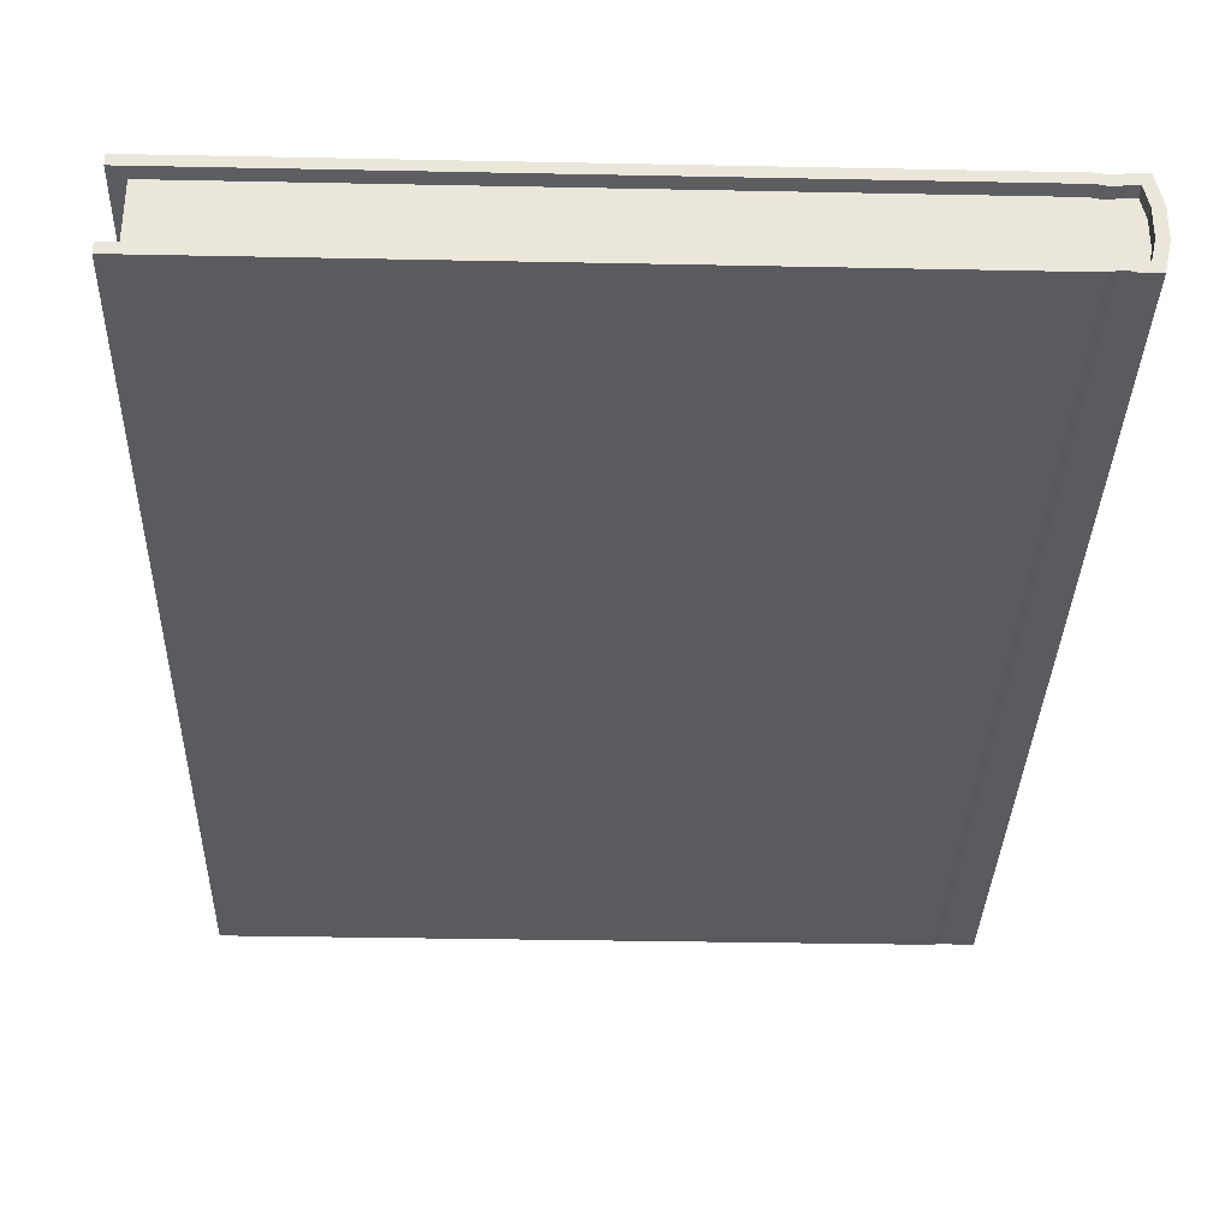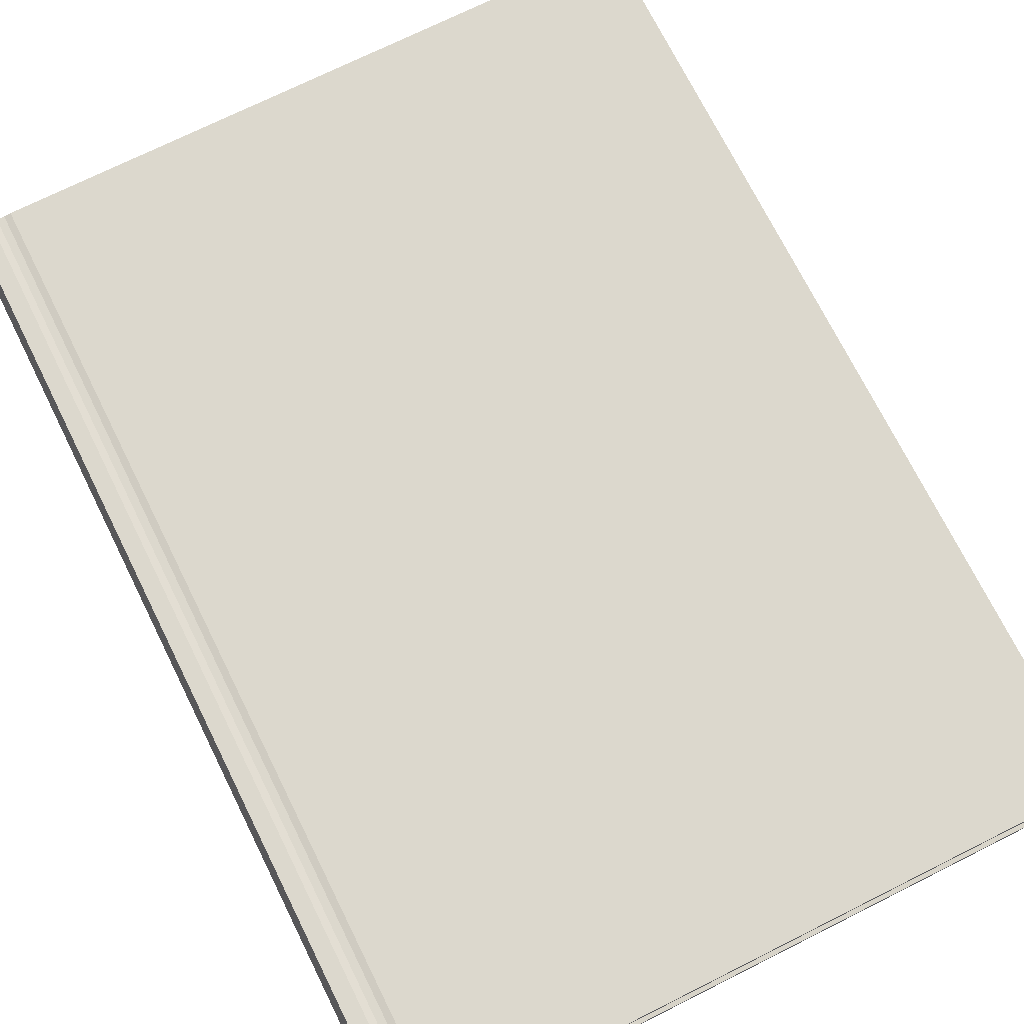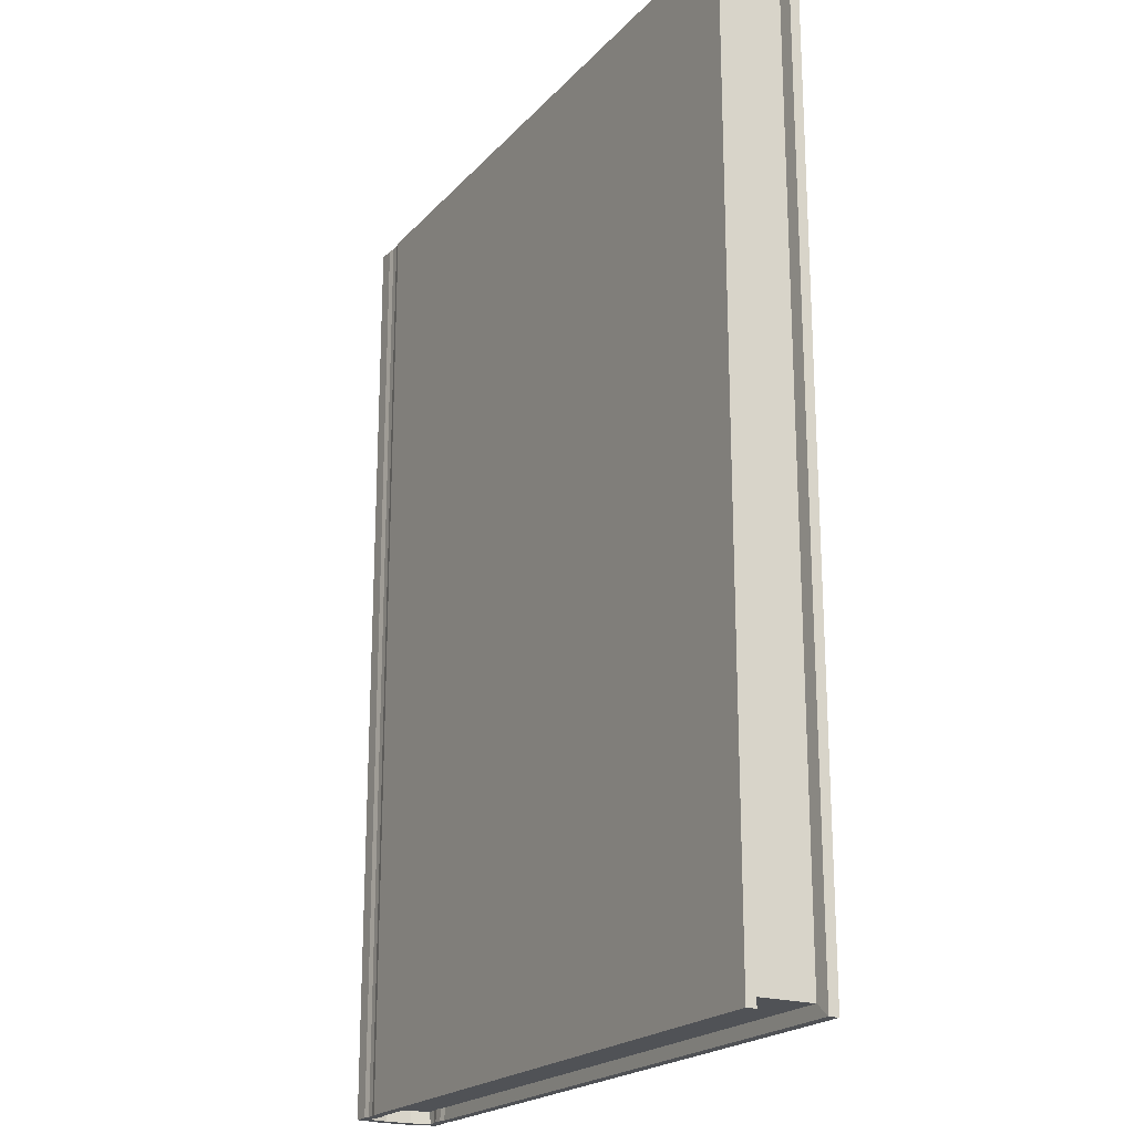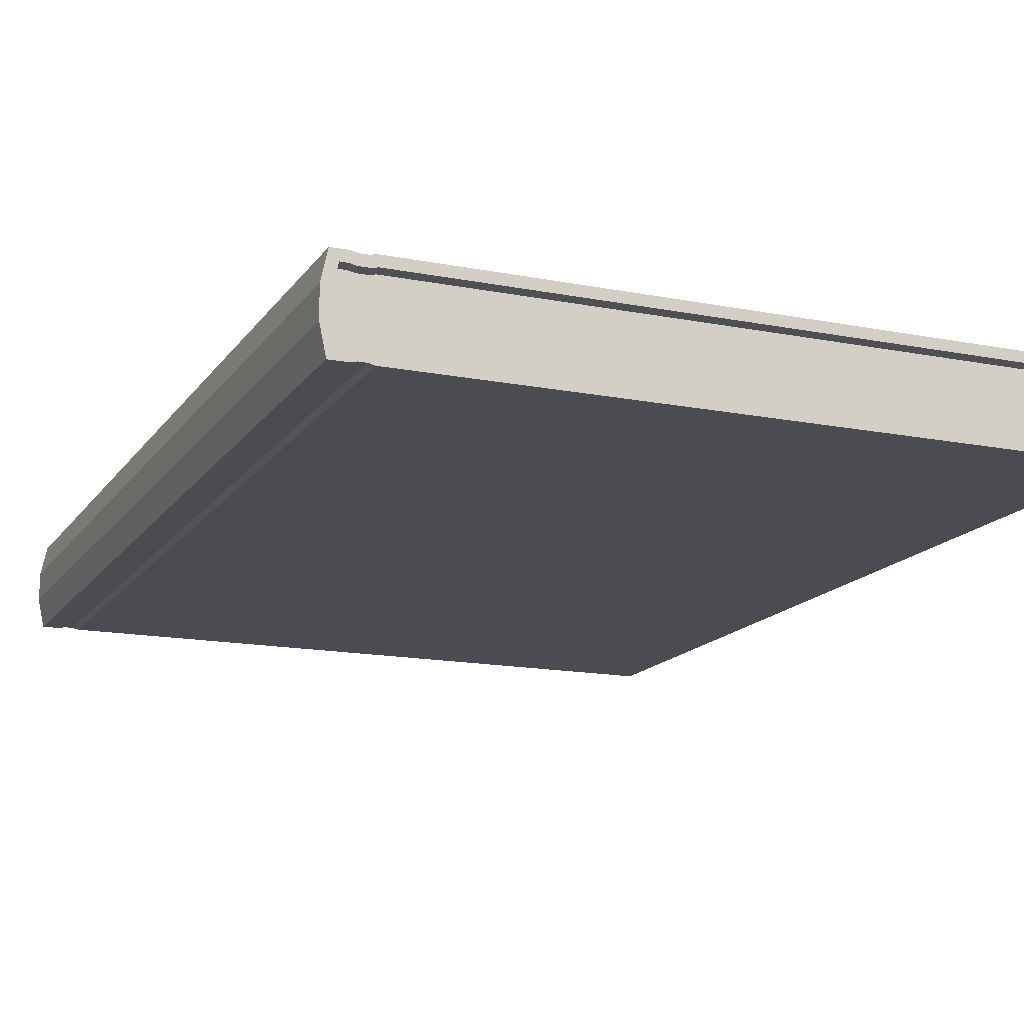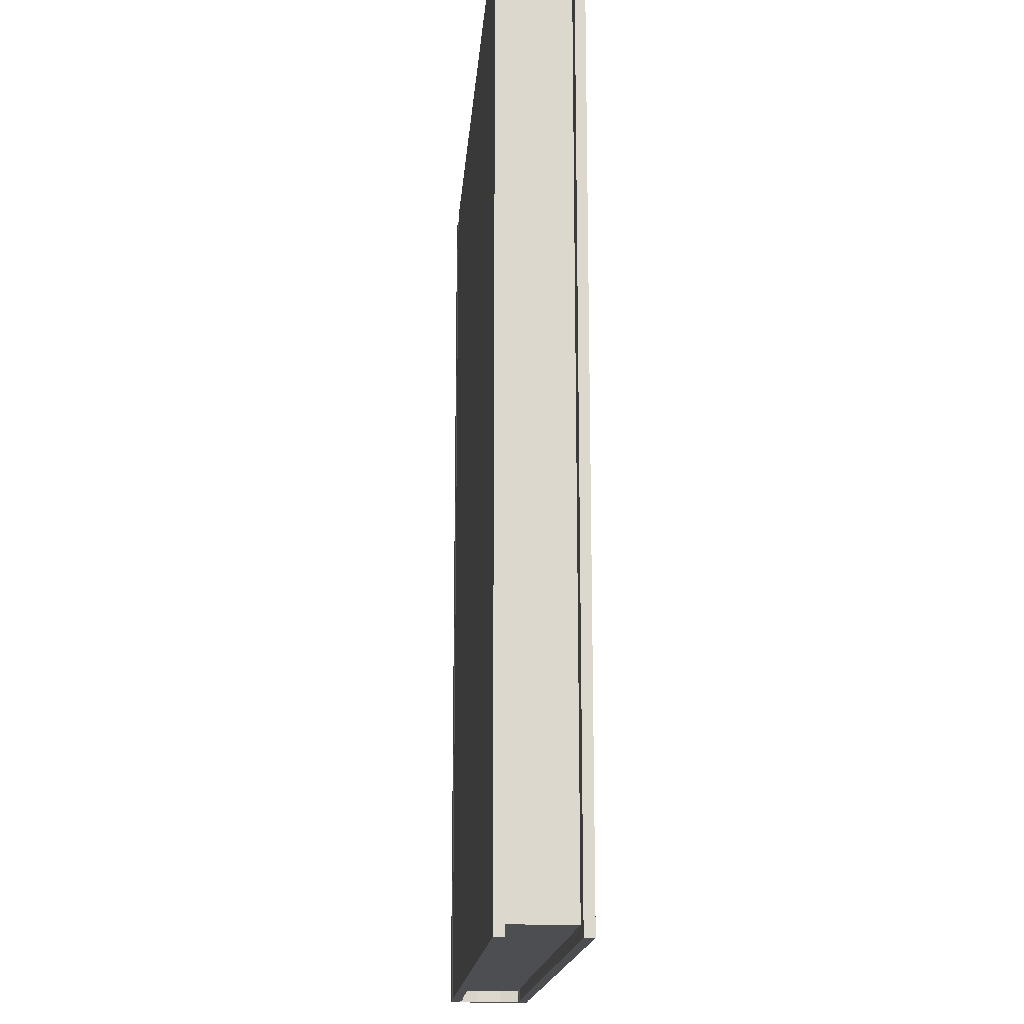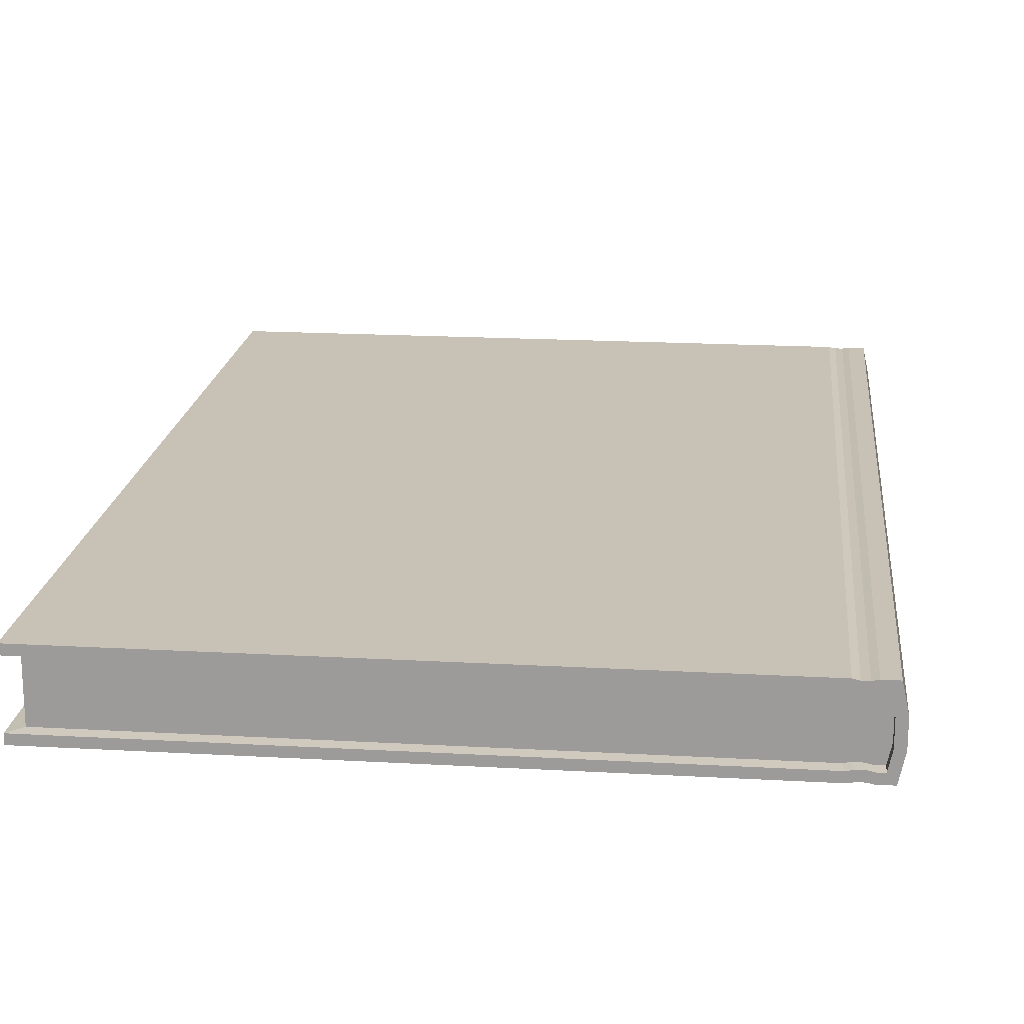
<metadata>
{"format":"obj","ext":"obj","renderer":"f3d","projection":"perspective","resolution":1024,"background":"white","views":[{"elev":-33.5,"azim":178.4,"up":"+Y"},{"elev":72.6,"azim":-26.5,"up":"+Y"},{"elev":-20.7,"azim":60.6,"up":"+Z"},{"elev":-15.3,"azim":-22.7,"up":"+Y"},{"elev":-17.0,"azim":85.6,"up":"+Z"},{"elev":19.0,"azim":-173.9,"up":"+Y"}]}
</metadata>
<code>
o Architexture_Plane
v 0.03883 -0.03012 0.5
v 0.0453 -0 0.5
v 0.0453 0 -0.5
v 0.03883 -0.03012 -0.5
v 0.7727 -0.09036 0.5
v 0.08509 -0.09036 0.5
v 0.08509 -0.09036 -0.5
v 0.7727 -0.09036 -0.5
v 0.08508 -0 0.5
v 0.7724 -0 0.5
v 0.7724 0 -0.5
v 0.08508 0 -0.5
v 0.07903 -0.0121 -0.5
v 0.08618 -0.0106 -0.5
v 0.08875 -0.01149 -0.4872
v 0.08178 -0.01294 -0.4872
v 0.06277 -0.09036 0.5
v 0.0453 -0.09036 0.5
v 0.0453 -0.09036 -0.5
v 0.06277 -0.09036 -0.5
v 0.06276 -0 0.5
v 0.06276 0 -0.5
v 0.06166 -0.0106 0.5
v 0.05387 -0.0106 0.5
v 0.05375 -0.01149 0.4872
v 0.06486 -0.01149 0.4872
v 0.06882 -0.07826 -0.5
v 0.06167 -0.07975 -0.5
v 0.06487 -0.07887 -0.4872
v 0.07183 -0.07741 -0.4872
v 0.06991 -0.08886 0.5
v 0.06991 -0.08886 -0.5
v 0.07795 -0.08886 -0.5
v 0.07795 -0.08886 0.5
v 0.05387 -0.07975 0.5
v 0.06167 -0.07975 0.5
v 0.06487 -0.07887 0.4872
v 0.05375 -0.07887 0.4872
v 0.07904 -0.07826 0.5
v 0.08619 -0.07975 0.5
v 0.08876 -0.07887 0.4872
v 0.08179 -0.07741 0.4872
v 0.7724 -0.0106 -0.5
v 0.7724 -0.0106 0.5
v 0.7575 -0.01149 0.4872
v 0.7575 -0.01149 -0.4872
v 0.7727 -0.07975 0.5
v 0.7577 -0.07887 0.4872
v 0.07794 -0.001494 -0.5
v 0.07794 -0.001494 0.5
v 0.0699 -0.001494 0.5
v 0.0699 -0.001494 -0.5
v 0.06881 -0.0121 0.5
v 0.07182 -0.01294 0.4872
v 0.04944 -0.03124 0.5
v 0.04944 -0.0316 0.4872
v 0.07904 -0.07826 -0.5
v 0.08179 -0.07741 -0.4872
v 0.07903 -0.0121 0.5
v 0.08178 -0.01294 0.4872
v 0.7727 -0.07975 -0.5
v 0.08619 -0.07975 -0.5
v 0.08876 -0.07887 -0.4872
v 0.7577 -0.07887 -0.4872
v 0.04944 -0.03124 -0.5
v 0.05387 -0.0106 -0.5
v 0.05375 -0.01149 -0.4872
v 0.04944 -0.0316 -0.4872
v 0.06882 -0.07826 0.5
v 0.07183 -0.07741 0.4872
v 0.06166 -0.0106 -0.5
v 0.06486 -0.01149 -0.4872
v 0.06881 -0.0121 -0.5
v 0.07182 -0.01294 -0.4872
v 0.08618 -0.0106 0.5
v 0.08875 -0.01149 0.4872
v 0.05387 -0.07975 -0.5
v 0.04944 -0.05911 -0.5
v 0.04944 -0.05876 -0.4872
v 0.05375 -0.07887 -0.4872
v 0.04944 -0.05911 0.5
v 0.04944 -0.05876 0.4872
v 0.03883 -0.06024 0.5
v 0.03883 -0.06024 -0.5
v 0.08769 -0.05985 0.4872
v 0.7576 -0.05985 0.4872
v 0.06593 -0.05985 0.4872
v 0.06593 -0.0305 -0.4872
v 0.7575 -0.0305 -0.4872
v 0.7575 -0.0305 0.4872
v 0.08768 -0.0305 -0.4872
v 0.06593 -0.0305 0.4872
v 0.07289 -0.03099 0.4872
v 0.08072 -0.05937 -0.4872
v 0.0729 -0.05937 -0.4872
v 0.08072 -0.03099 0.4872
v 0.08769 -0.05985 -0.4872
v 0.07289 -0.03099 -0.4872
v 0.08768 -0.0305 0.4872
v 0.0729 -0.05937 0.4872
v 0.08072 -0.05937 0.4872
v 0.06593 -0.05985 -0.4872
v 0.08072 -0.03099 -0.4872
v 0.7576 -0.05985 -0.4872
f 1 2 3 4
f 5 6 7 8
f 9 10 11 12
f 13 14 15 16
f 17 18 19 20
f 2 21 22 3
f 23 24 25 26
f 27 28 29 30
f 31 32 33 34
f 35 36 37 38
f 39 40 41 42
f 43 44 45 46
f 40 47 48 41
f 17 20 32 31
f 7 6 34 33
f 9 12 49 50
f 22 21 51 52
f 50 49 52 51
f 53 23 26 54
f 24 55 56 25
f 57 27 30 58
f 59 53 54 60
f 61 62 63 64
f 65 66 67 68
f 69 39 42 70
f 62 57 58 63
f 66 71 72 67
f 71 73 74 72
f 47 61 64 48
f 44 75 76 45
f 75 59 60 76
f 77 78 79 80
f 14 43 46 15
f 36 69 70 37
f 81 35 38 82
f 28 77 80 29
f 18 83 84 19
f 83 1 4 84
f 73 13 16 74
f 61 47 5 8
f 44 43 11 10
f 78 77 19 84
f 55 24 2 1
f 35 81 83 18
f 65 78 84 4
f 81 55 1 83
f 66 65 4 3
f 14 13 49 12
f 57 62 7 33
f 28 27 32 20
f 73 71 22 52
f 40 39 34 6
f 59 75 9 50
f 23 53 51 21
f 69 36 17 31
f 53 59 50 51
f 13 73 52 49
f 39 69 31 34
f 24 23 21 2
f 71 66 3 22
f 36 35 18 17
f 75 44 10 9
f 47 40 6 5
f 43 14 12 11
f 27 57 33 32
f 77 28 20 19
f 62 61 8 7
f 78 65 68 79
f 55 81 82 56
f 85 41 48 86
f 82 38 37 87
f 68 67 72 88
f 89 46 45 90
f 91 15 46 89
f 26 92 93 54
f 94 58 30 95
f 96 60 54 93
f 97 63 58 94
f 88 72 74 98
f 99 76 60 96
f 87 37 70 100
f 92 87 100 93
f 41 85 101 42
f 85 99 96 101
f 29 102 95 30
f 102 88 98 95
f 15 91 103 16
f 91 97 94 103
f 42 101 100 70
f 101 96 93 100
f 16 103 98 74
f 103 94 95 98
f 63 97 104 64
f 97 91 89 104
f 64 104 86 48
f 104 89 90 86
f 80 79 102 29
f 79 68 88 102
f 25 56 92 26
f 56 82 87 92
f 76 99 90 45
f 99 85 86 90

</code>
